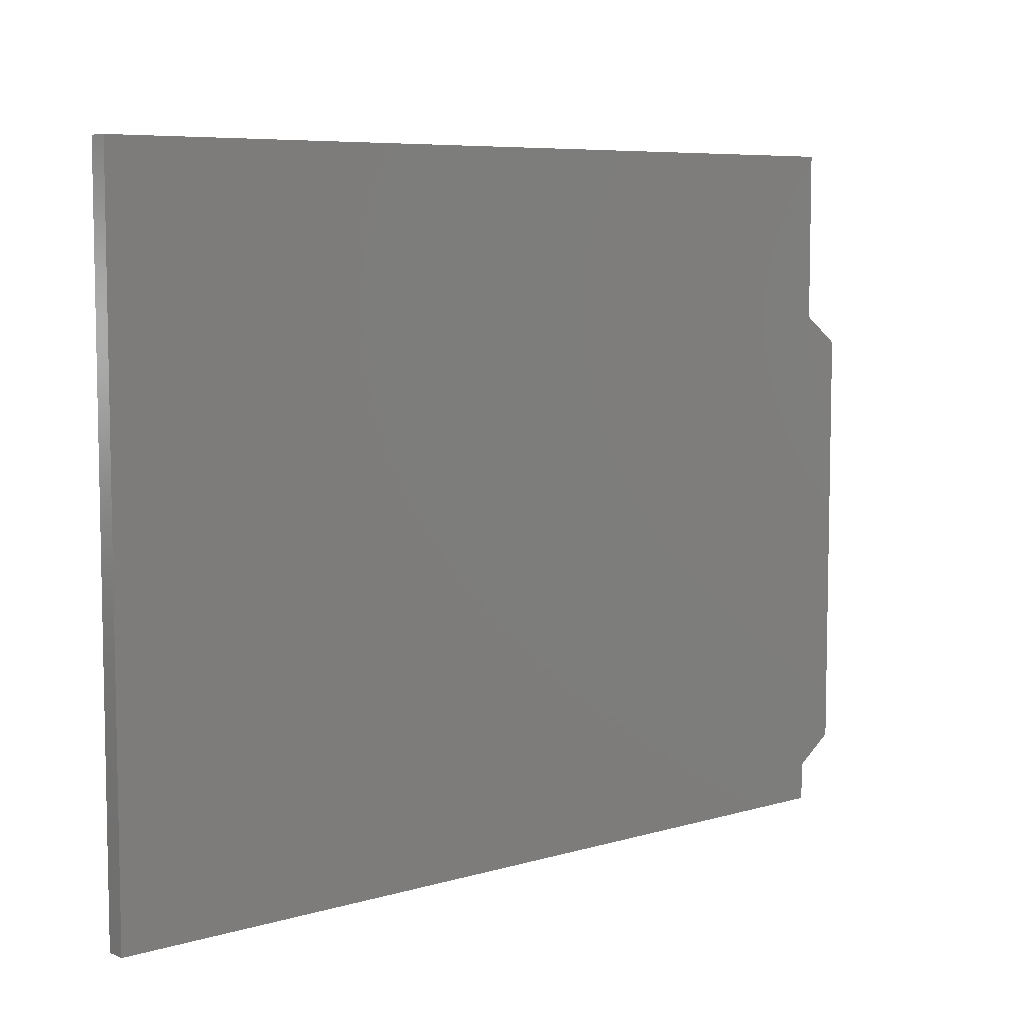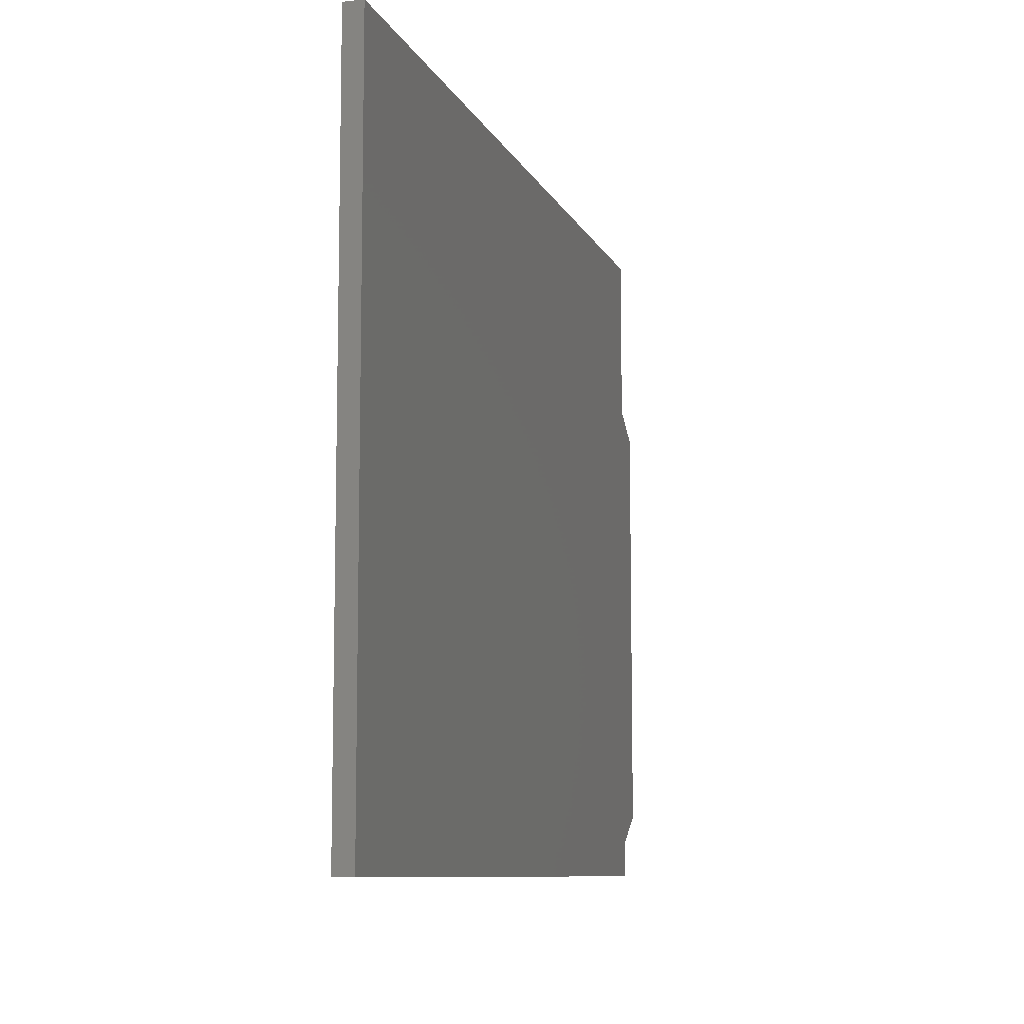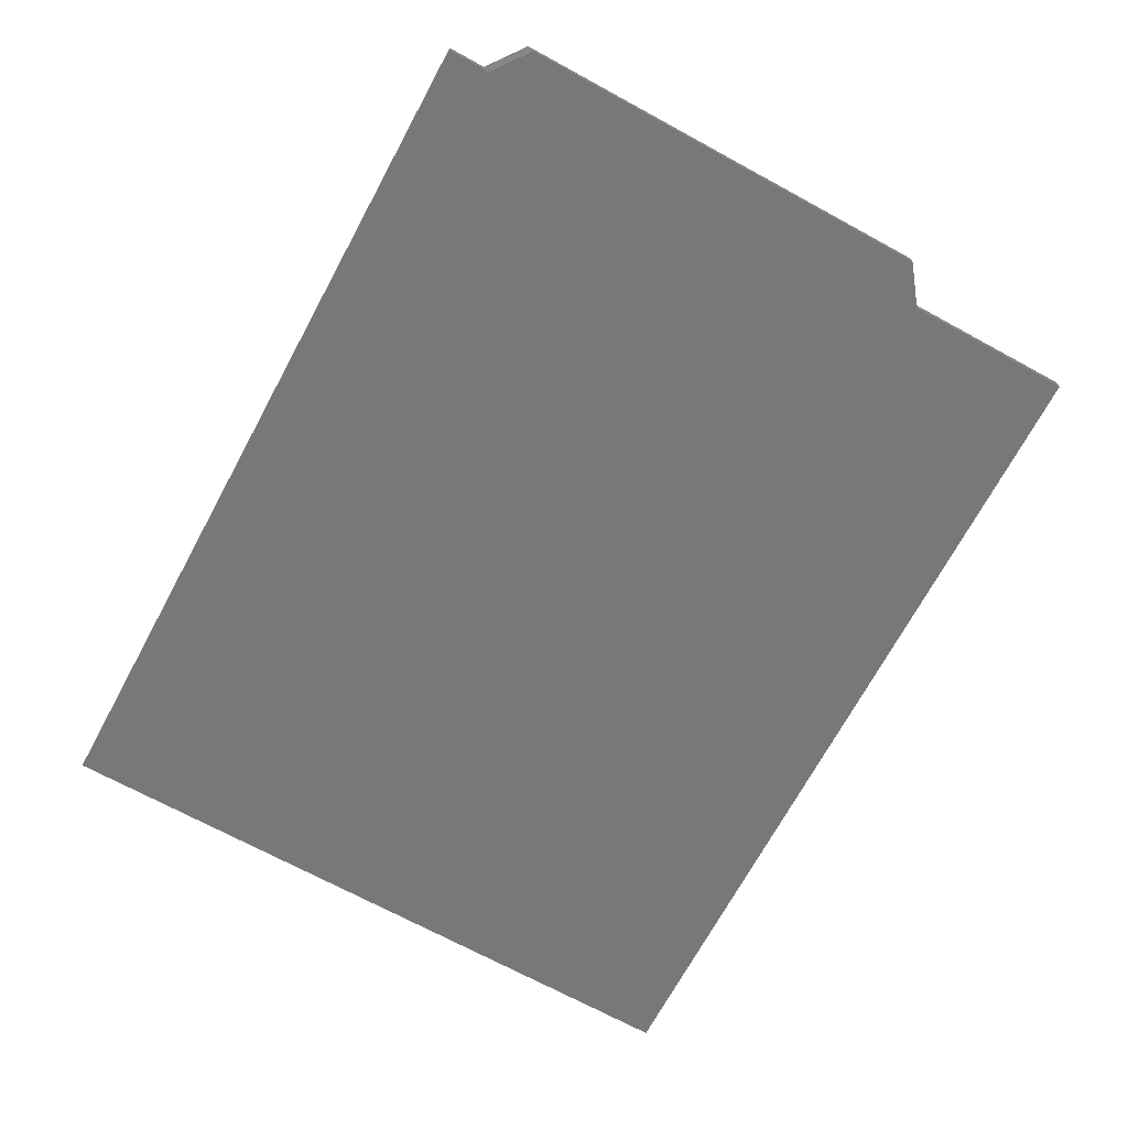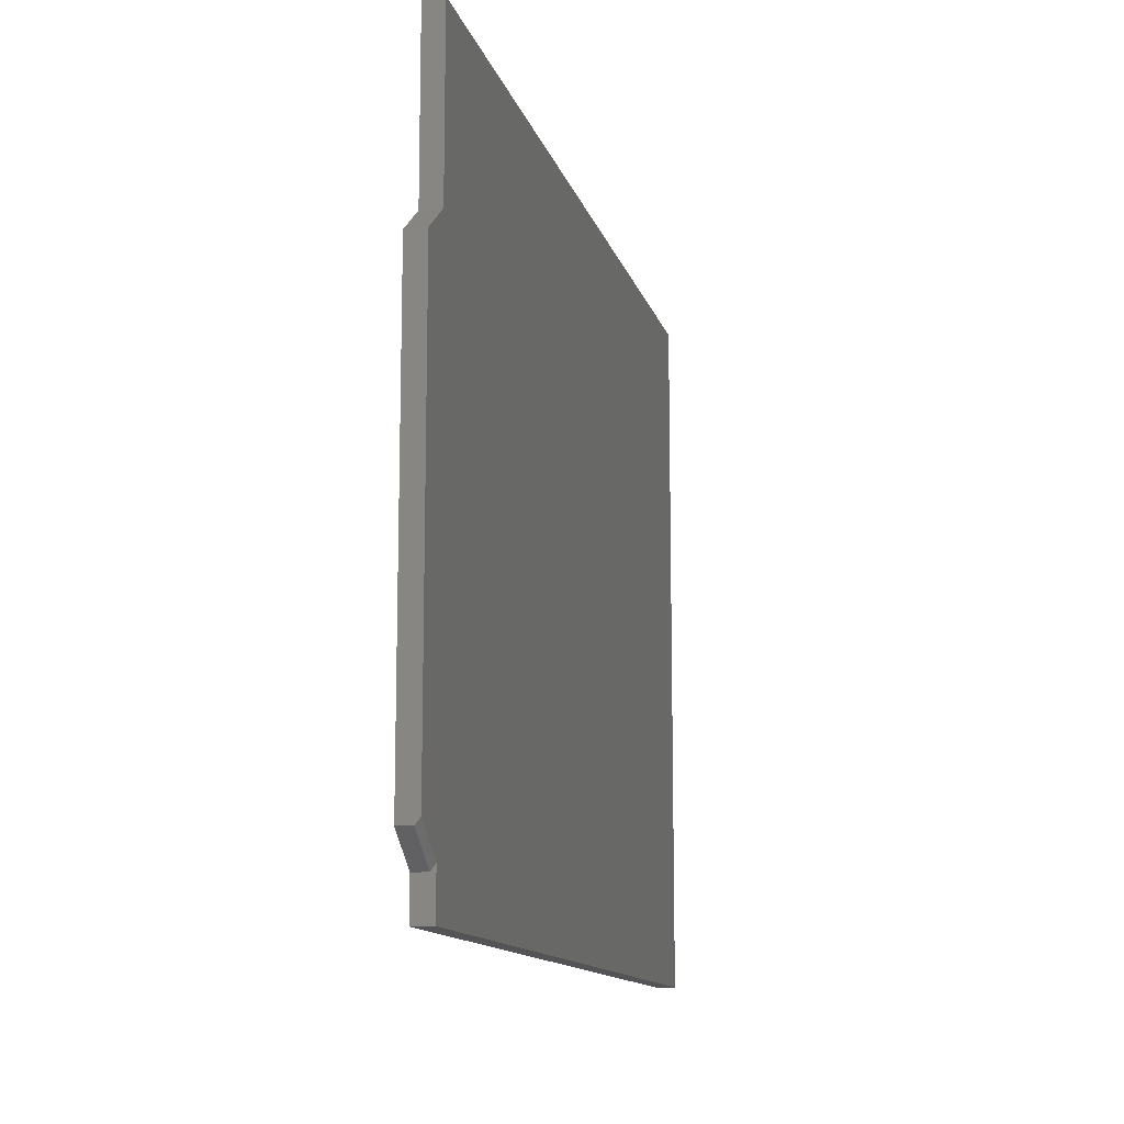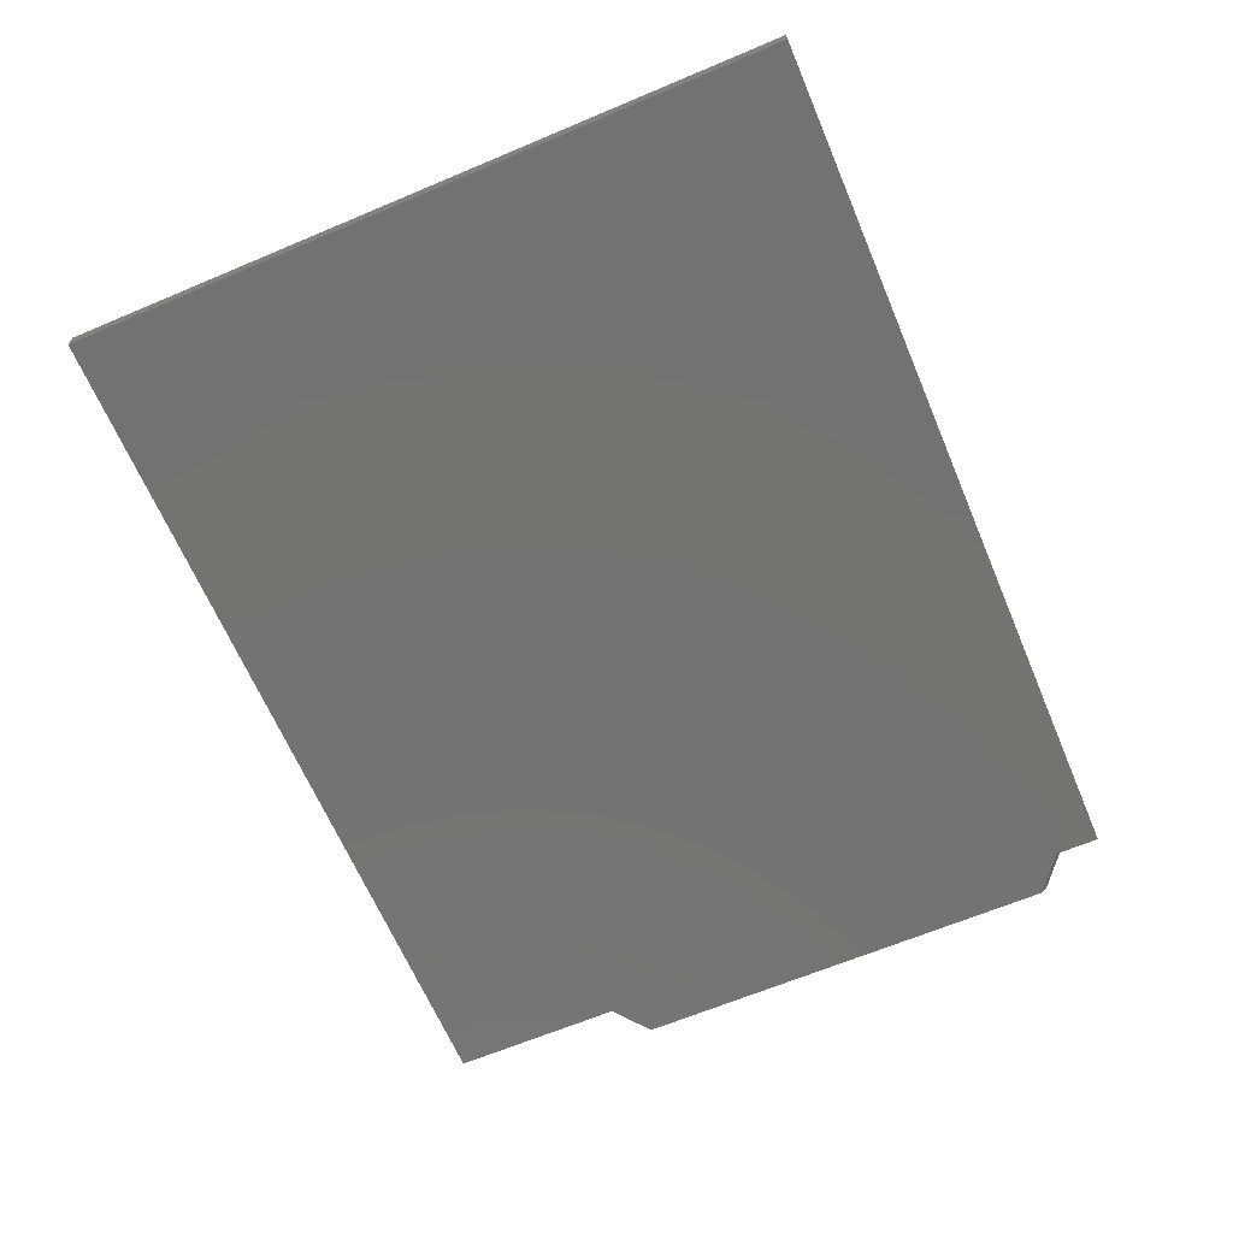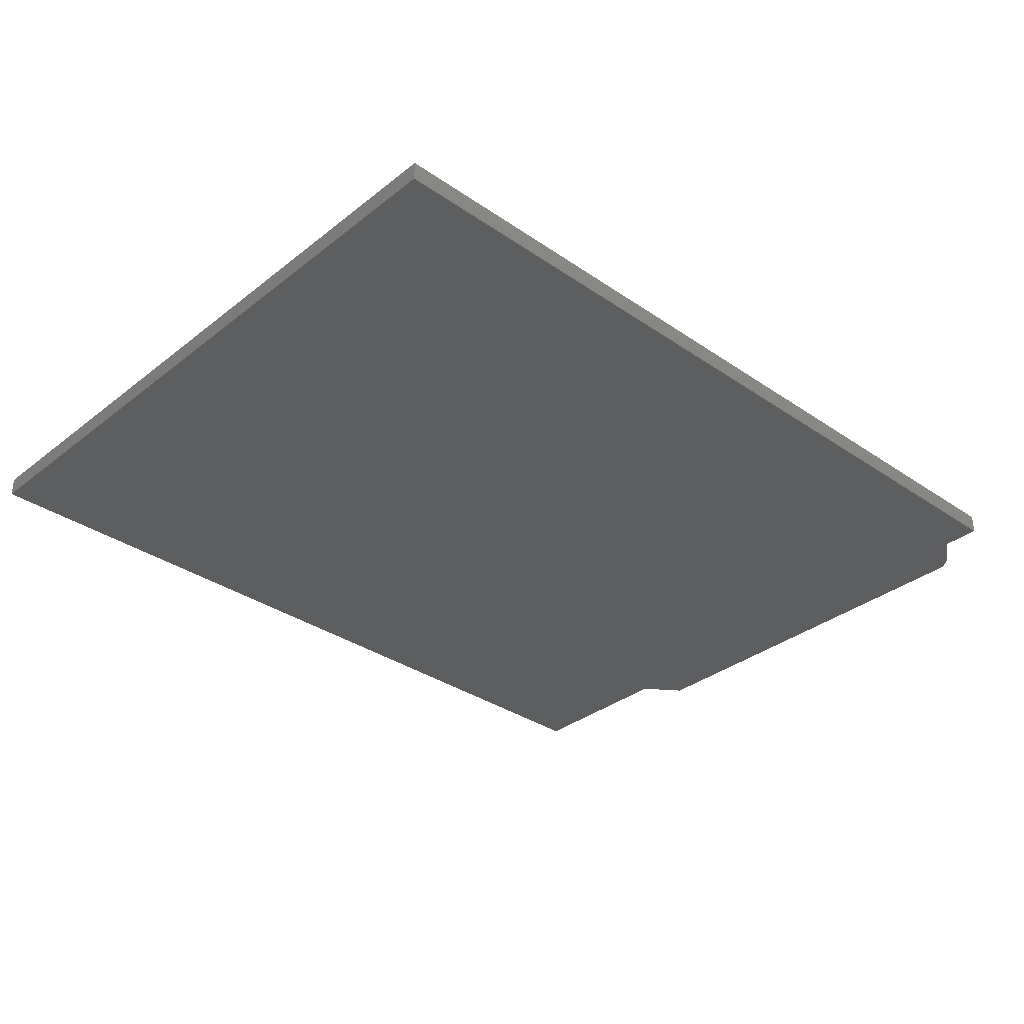
<metadata>
{"format":"stl","ext":"stl","renderer":"f3d","projection":"perspective","resolution":1024,"background":"white","views":[{"elev":7.0,"azim":-40.4,"up":"+Y"},{"elev":-9.1,"azim":-73.4,"up":"+Y"},{"elev":-70.6,"azim":61.5,"up":"+Z"},{"elev":-12.6,"azim":103.7,"up":"+Y"},{"elev":-65.0,"azim":-67.0,"up":"+Z"},{"elev":-33.6,"azim":-43.1,"up":"+Z"}]}
</metadata>
<code>
# stl→obj: 18 verts, 32 faces
v 0.6891 0.5633 0
v 0.6891 0.2895 0
v -0.6953 0.5633 0
v 0.6891 -0.4919 -3.946e-17
v 0.75 0.2438 0
v 0.75 -0.4462 0
v -0.6953 -0.5625 0
v 0.6891 -0.5625 0
v 0.75 0.2438 0.03125
v 0.75 -0.456 0.03125
v 0.75 -0.456 0.007812
v 0.6891 -0.5016 0.03125
v 0.6891 -0.5016 0.007812
v 0.6891 -0.5625 0.03125
v -0.6953 -0.5625 0.03125
v -0.6953 0.5633 0.03125
v 0.6891 0.2895 0.03125
v 0.6891 0.5633 0.03125
f 1 2 3
f 4 5 6
f 7 3 8
f 8 3 4
f 3 2 4
f 4 2 5
f 5 9 6
f 6 9 10
f 6 10 11
f 12 13 10
f 10 13 11
f 12 14 13
f 13 14 8
f 13 8 4
f 15 7 14
f 14 7 8
f 13 4 11
f 11 4 6
f 16 17 18
f 9 12 10
f 15 14 16
f 16 14 12
f 16 12 17
f 17 12 9
f 16 3 15
f 15 3 7
f 18 1 16
f 16 1 3
f 17 2 18
f 18 2 1
f 9 5 17
f 17 5 2

</code>
